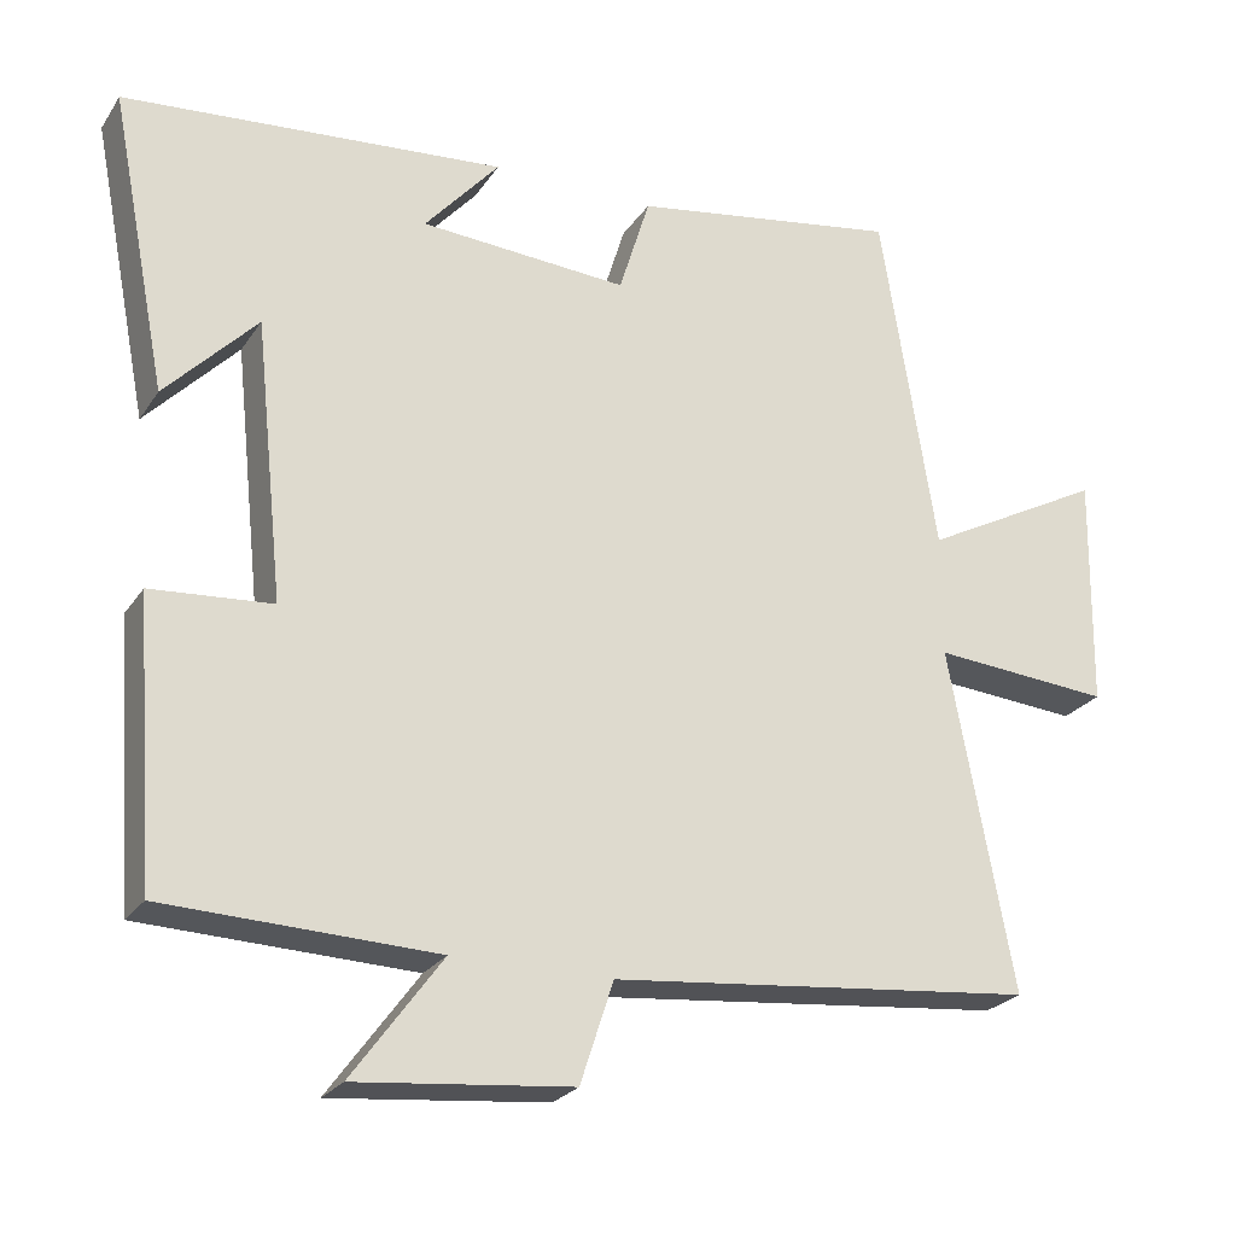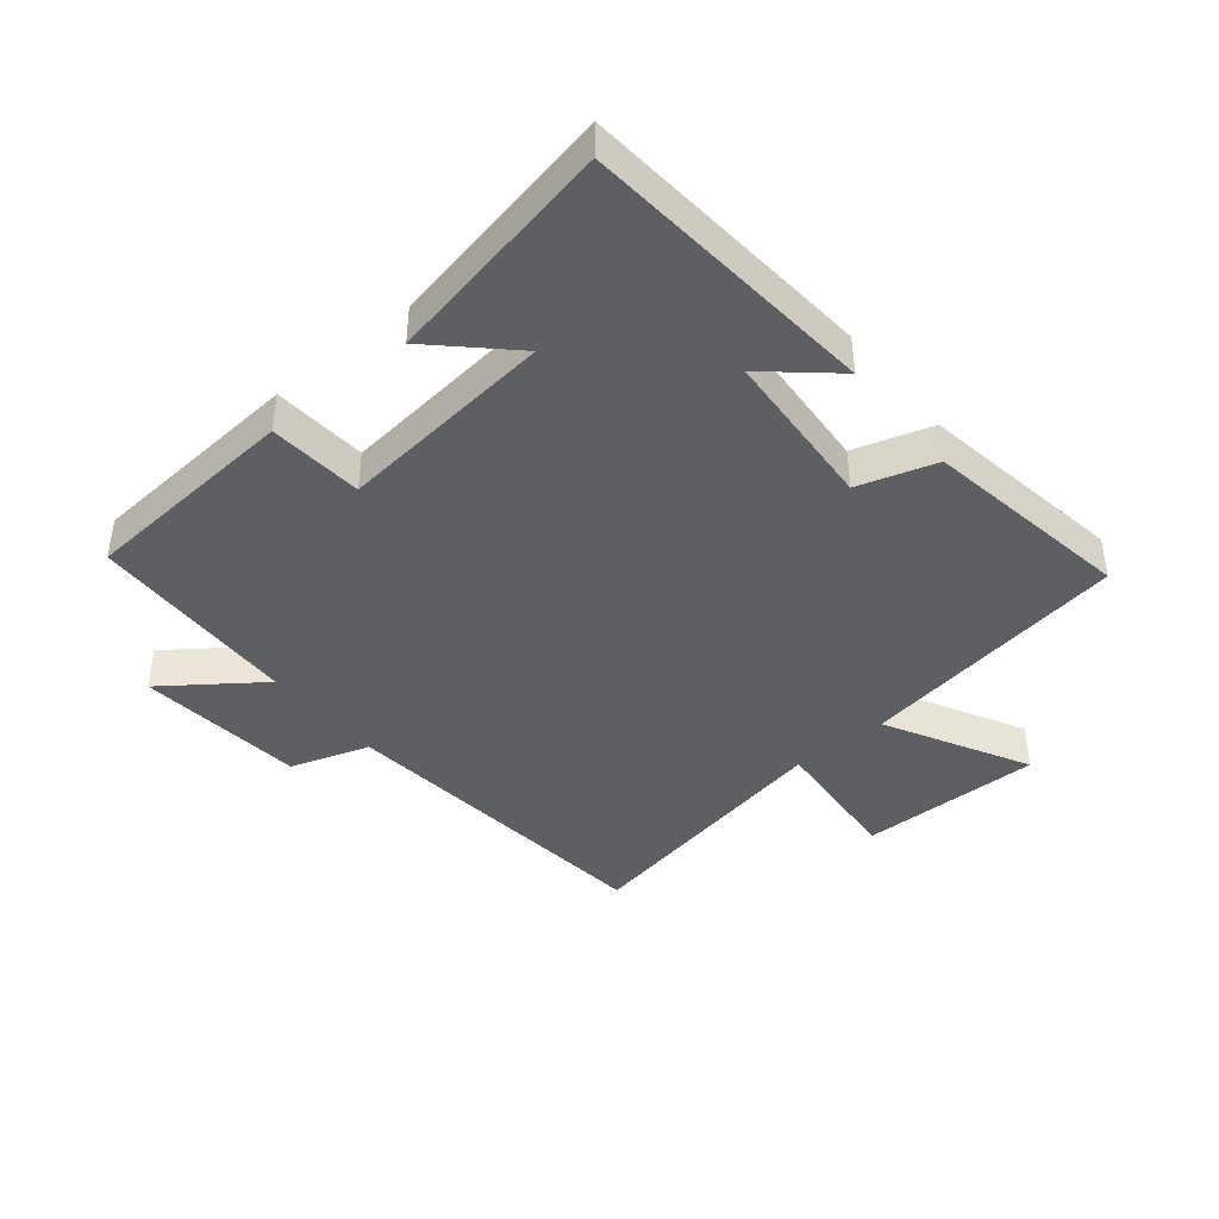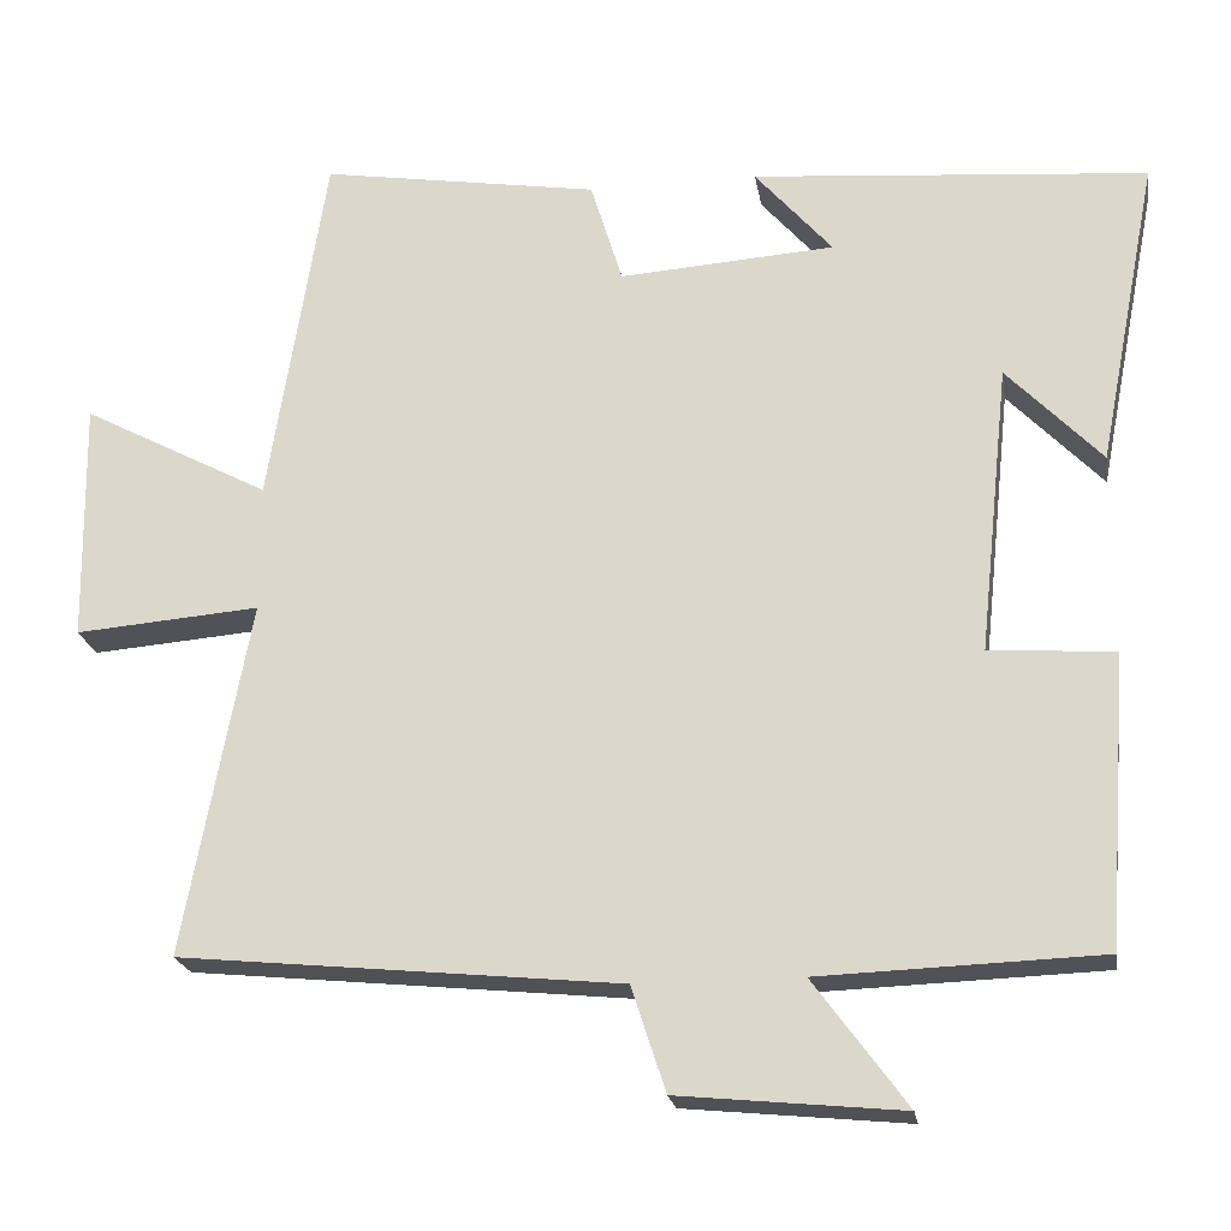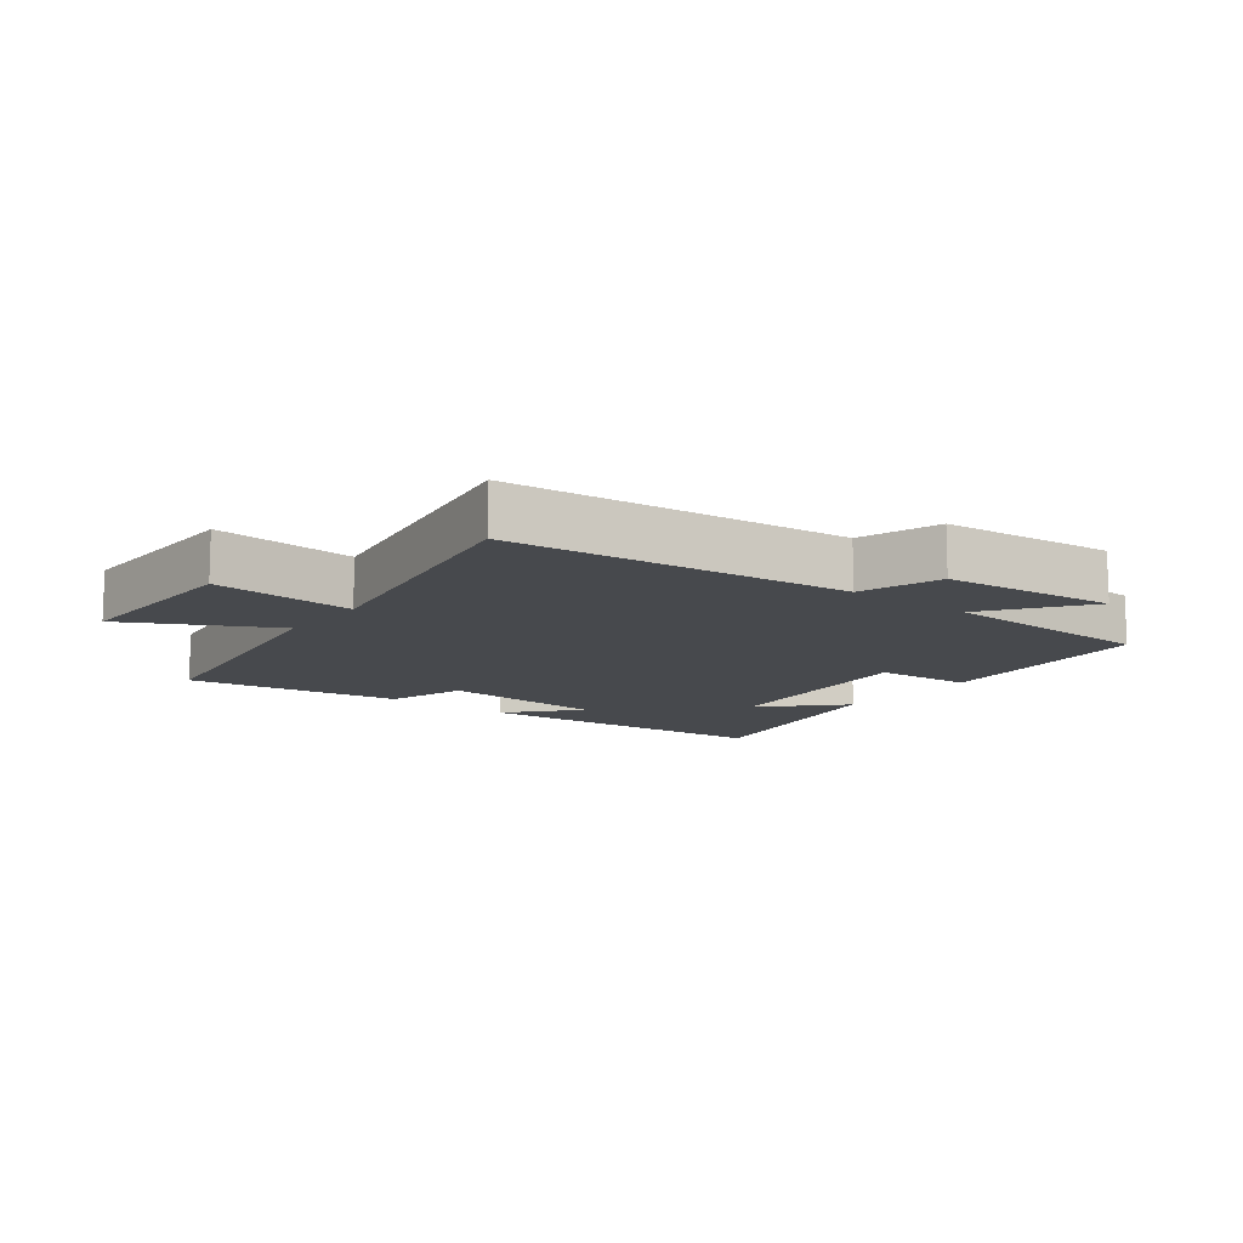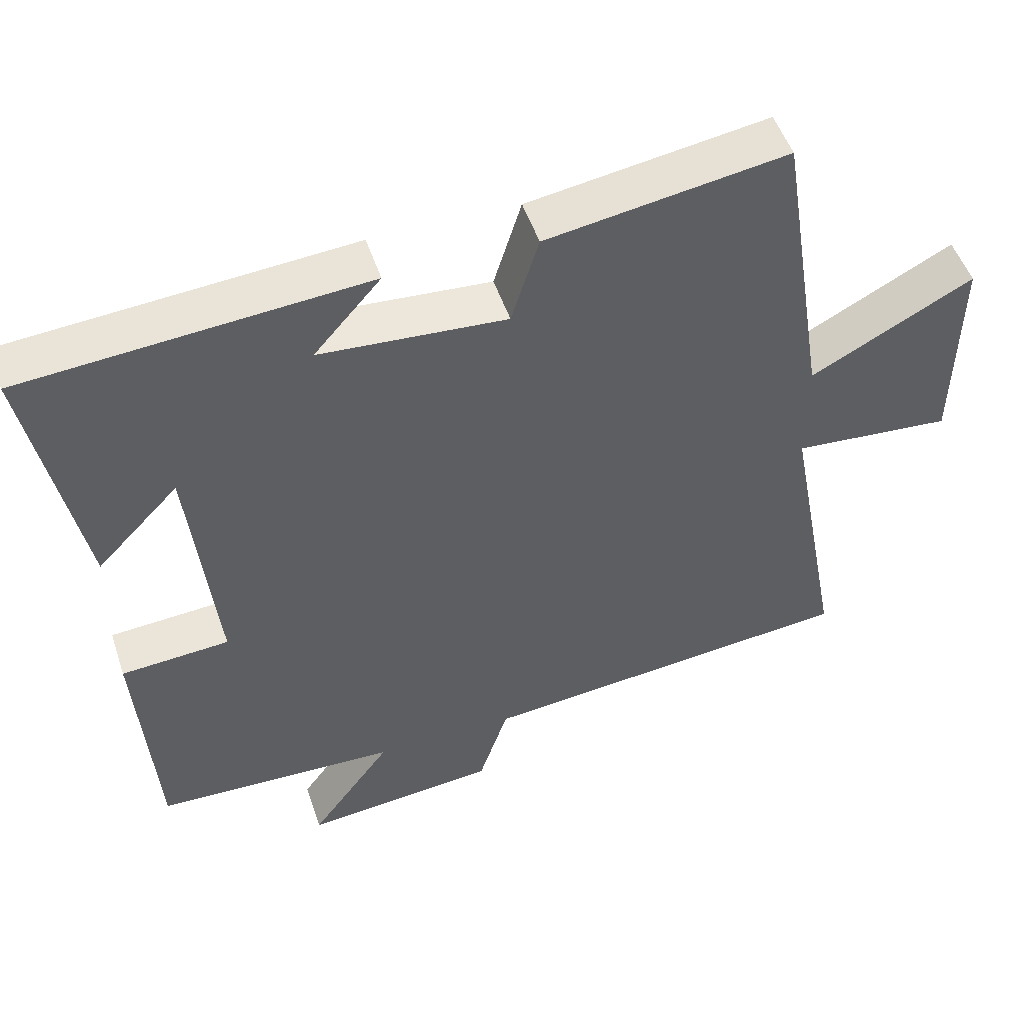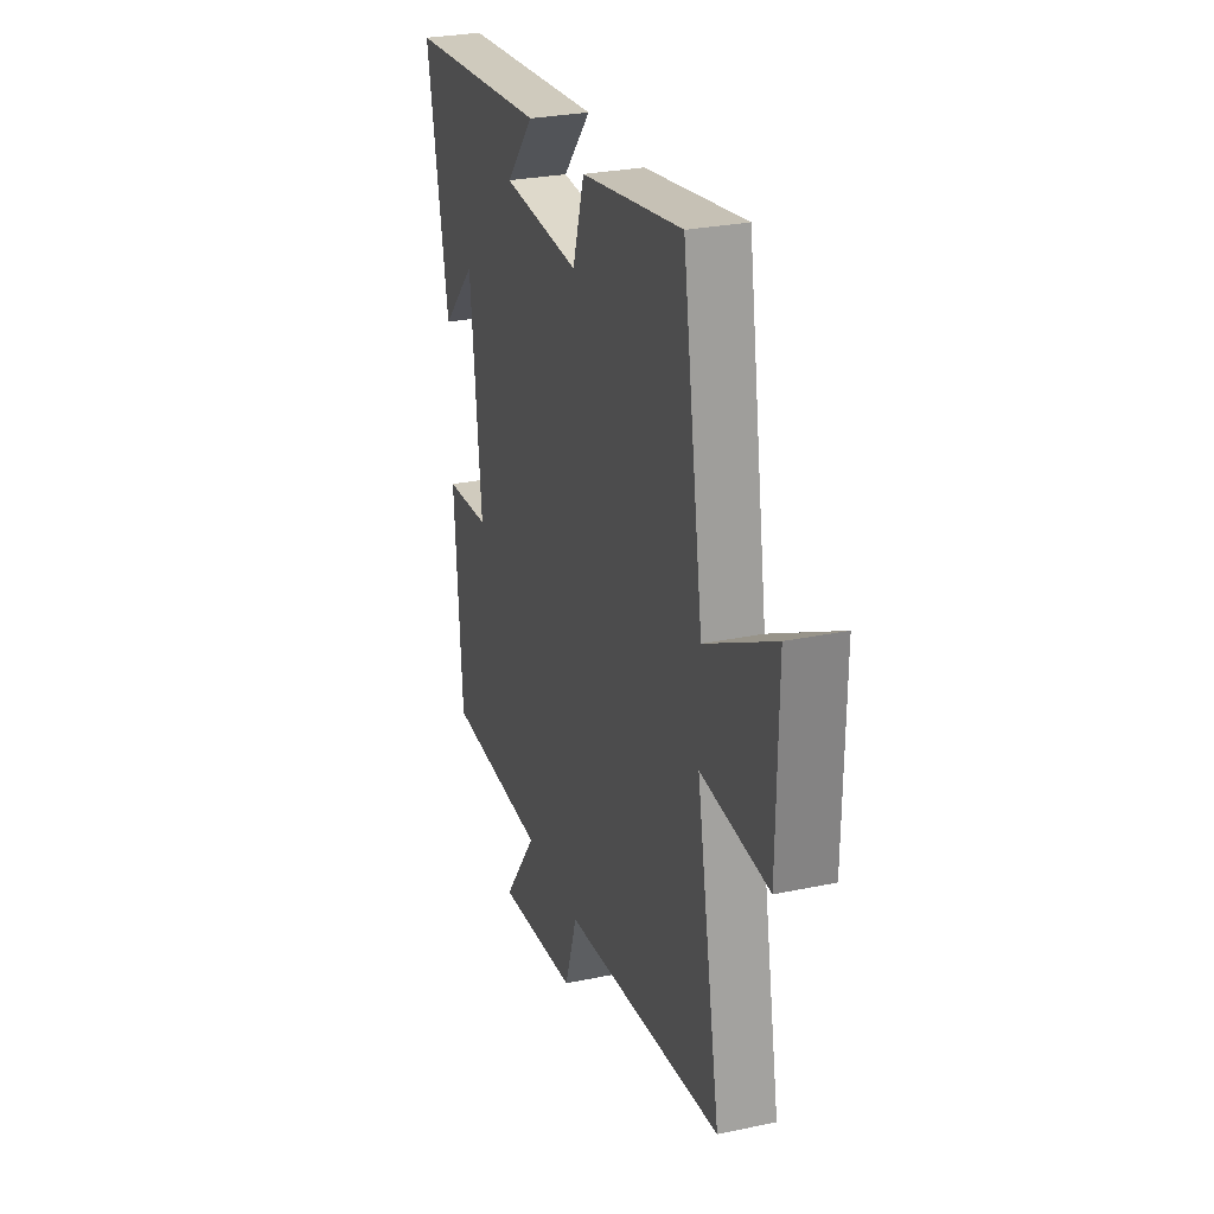
<metadata>
{"format":"obj","ext":"obj","renderer":"f3d","projection":"perspective","resolution":1024,"background":"white","views":[{"elev":-24.4,"azim":-25.6,"up":"+Z"},{"elev":-41.9,"azim":-50.5,"up":"+Y"},{"elev":-21.3,"azim":-170.9,"up":"+Z"},{"elev":-12.0,"azim":142.3,"up":"+Y"},{"elev":50.3,"azim":-18.2,"up":"+Z"},{"elev":27.7,"azim":72.1,"up":"+Z"}]}
</metadata>
<code>
v 0.579 0.07 -0.448
v 0.055 0.07 -0.5
v 0.014 0.07 -0.625
v -0.252 0.07 -0.651
v -0.141 0.07 -0.5
v -0.475 0.07 -0.488
v -0.5 0.07 -0.142
v -0.351 0.07 -0.131
v -0.387 0.07 0.213
v -0.5 0.07 0.096
v -0.571 0.07 0.462
v -0.101 0.07 0.5
v -0.193 0.07 0.395
v 0.063 0.07 0.377
v 0.101 0.07 0.5
v 0.432 0.07 0.552
v 0.5 0.07 0.125
v 0.724 0.07 0.243
v 0.72 0.07 -0.045
v 0.5 0.07 -0.027
v 0.579 0 -0.448
v 0.055 0 -0.5
v 0.014 0 -0.625
v -0.252 0 -0.651
v -0.141 0 -0.5
v -0.475 0 -0.488
v -0.5 0 -0.142
v -0.351 0 -0.131
v -0.387 0 0.213
v -0.5 0 0.096
v -0.571 0 0.462
v -0.101 0 0.5
v -0.193 0 0.395
v 0.063 0 0.377
v 0.101 0 0.5
v 0.432 0 0.552
v 0.5 0 0.125
v 0.724 0 0.243
v 0.72 0 -0.045
v 0.5 0 -0.027
f 17 18 19 20
f 15 16 17 20
f 14 15 20 1
f 13 14 1 2
f 11 12 13
f 9 10 11
f 9 11 13
f 8 9 13 2
f 5 6 7 8
f 2 3 4 5
f 2 5 8
f 40 39 38 37
f 40 37 36 35
f 21 40 35 34
f 22 21 34 33
f 33 32 31
f 31 30 29
f 33 31 29
f 22 33 29 28
f 28 27 26 25
f 25 24 23 22
f 28 25 22
f 1 21 22 2
f 2 22 23 3
f 3 23 24 4
f 4 24 25 5
f 5 25 26 6
f 6 26 27 7
f 7 27 28 8
f 8 28 29 9
f 9 29 30 10
f 10 30 31 11
f 11 31 32 12
f 12 32 33 13
f 13 33 34 14
f 14 34 35 15
f 15 35 36 16
f 16 36 37 17
f 17 37 38 18
f 18 38 39 19
f 19 39 40 20
f 20 40 21 1

</code>
